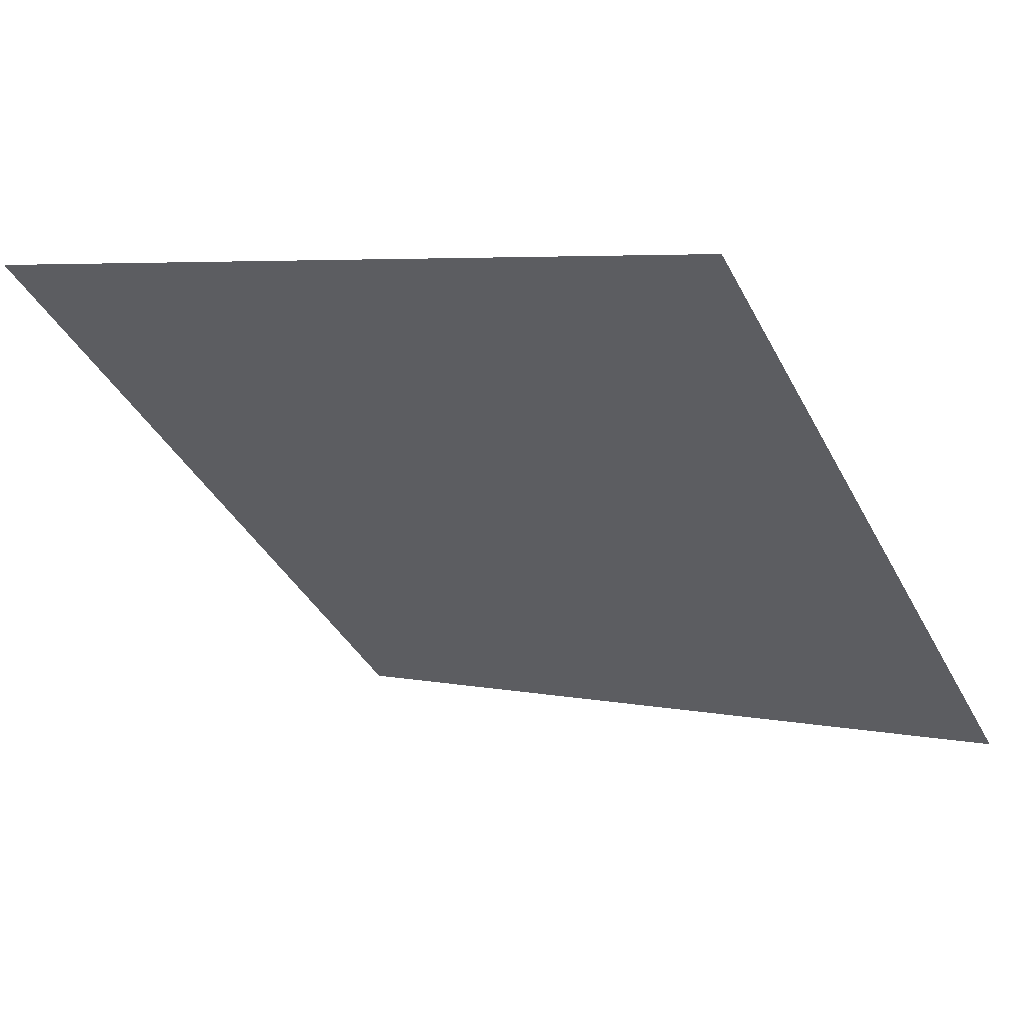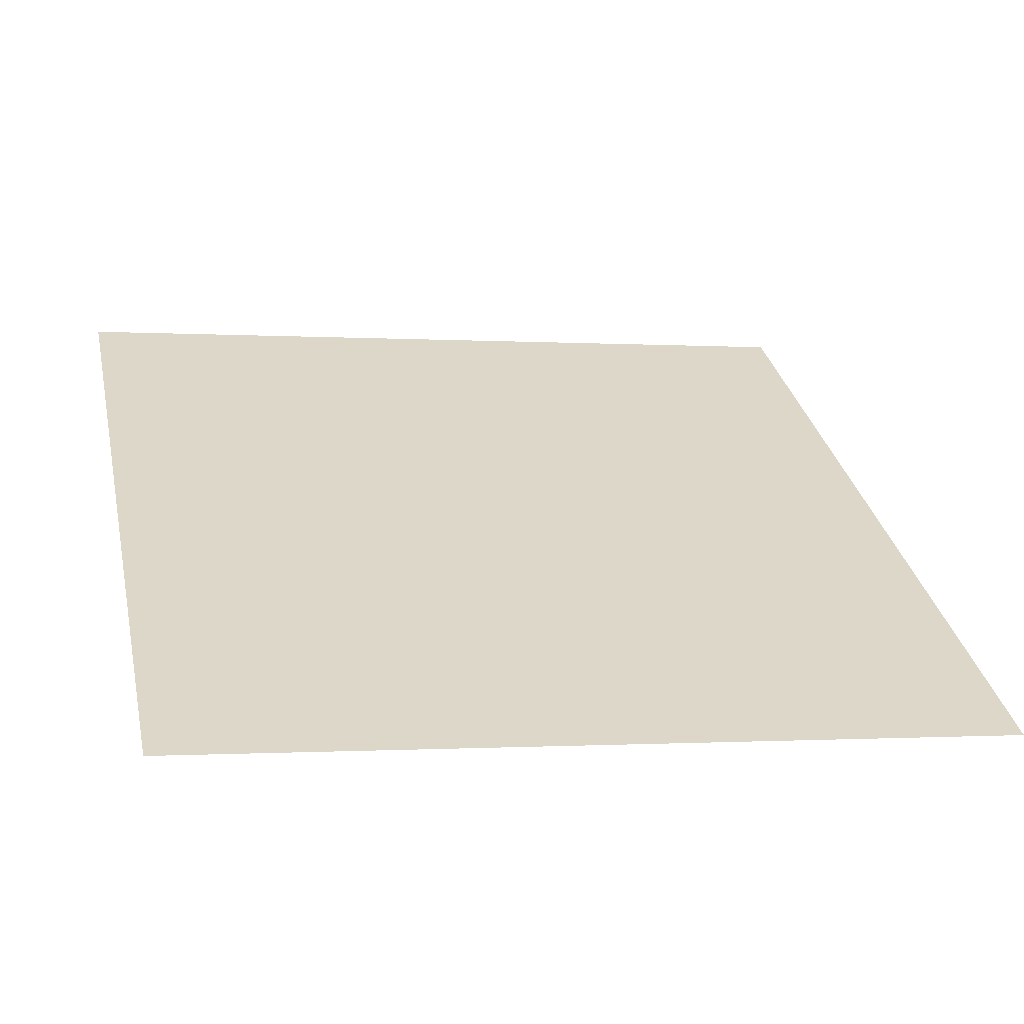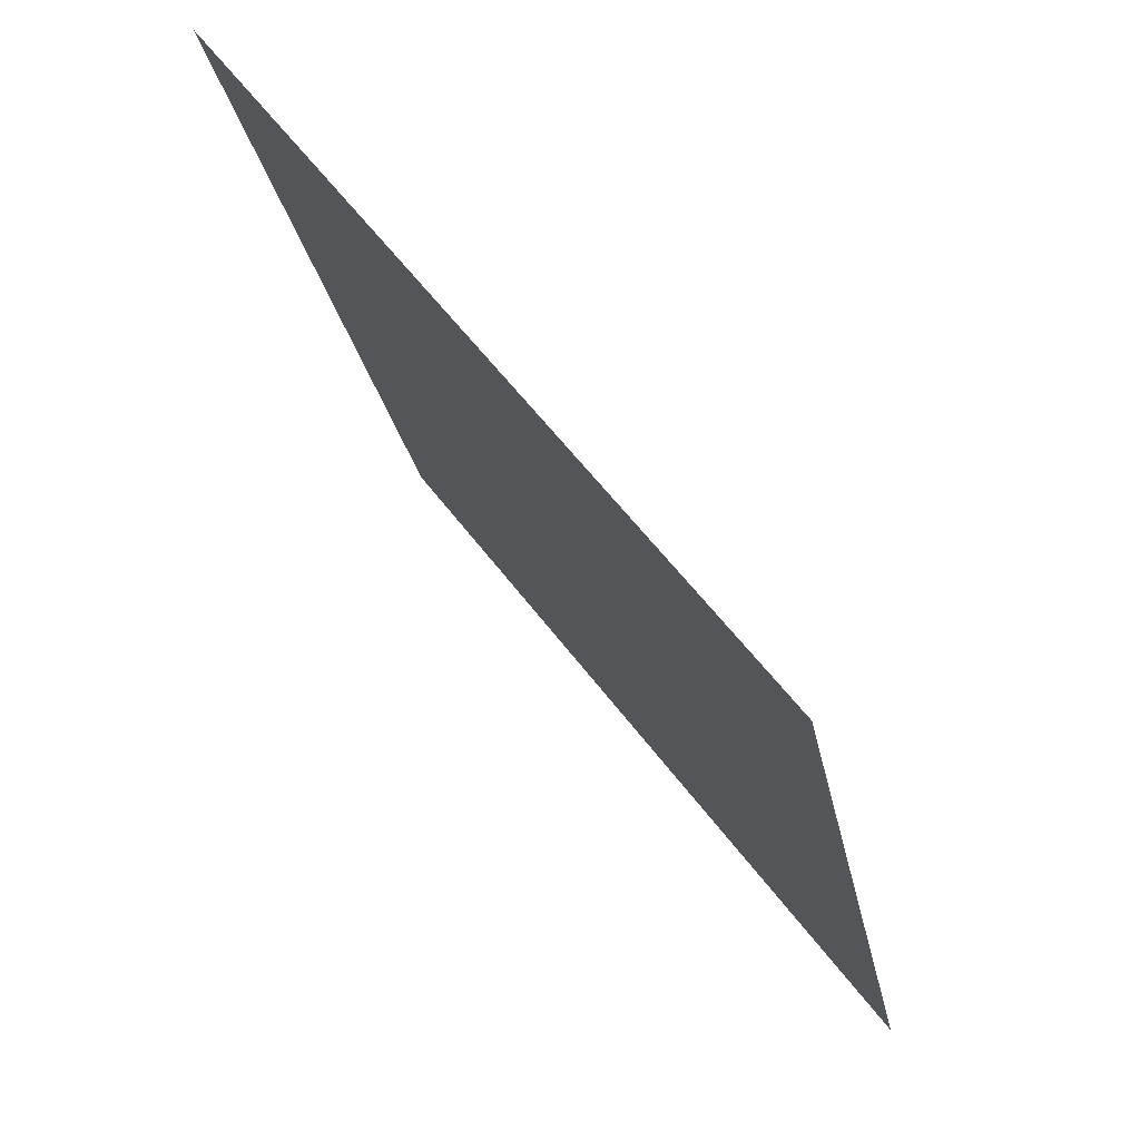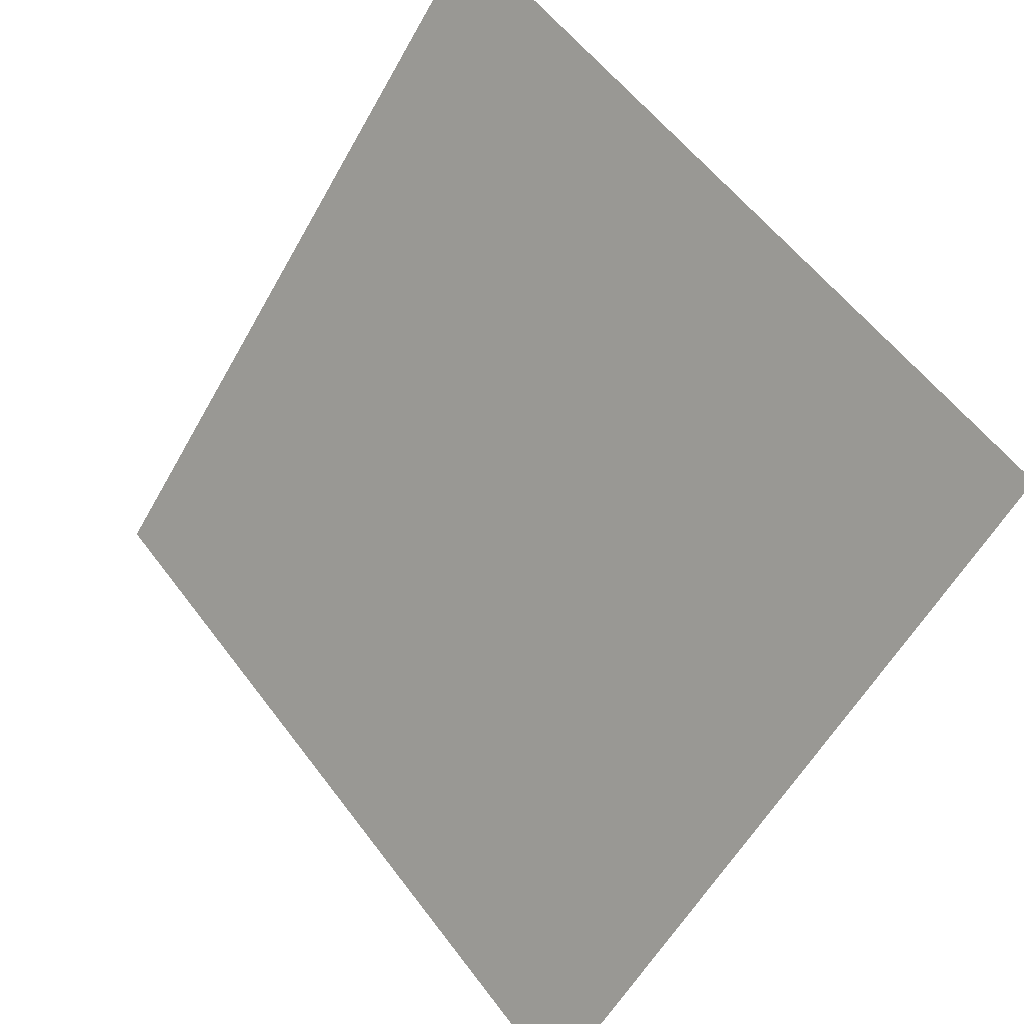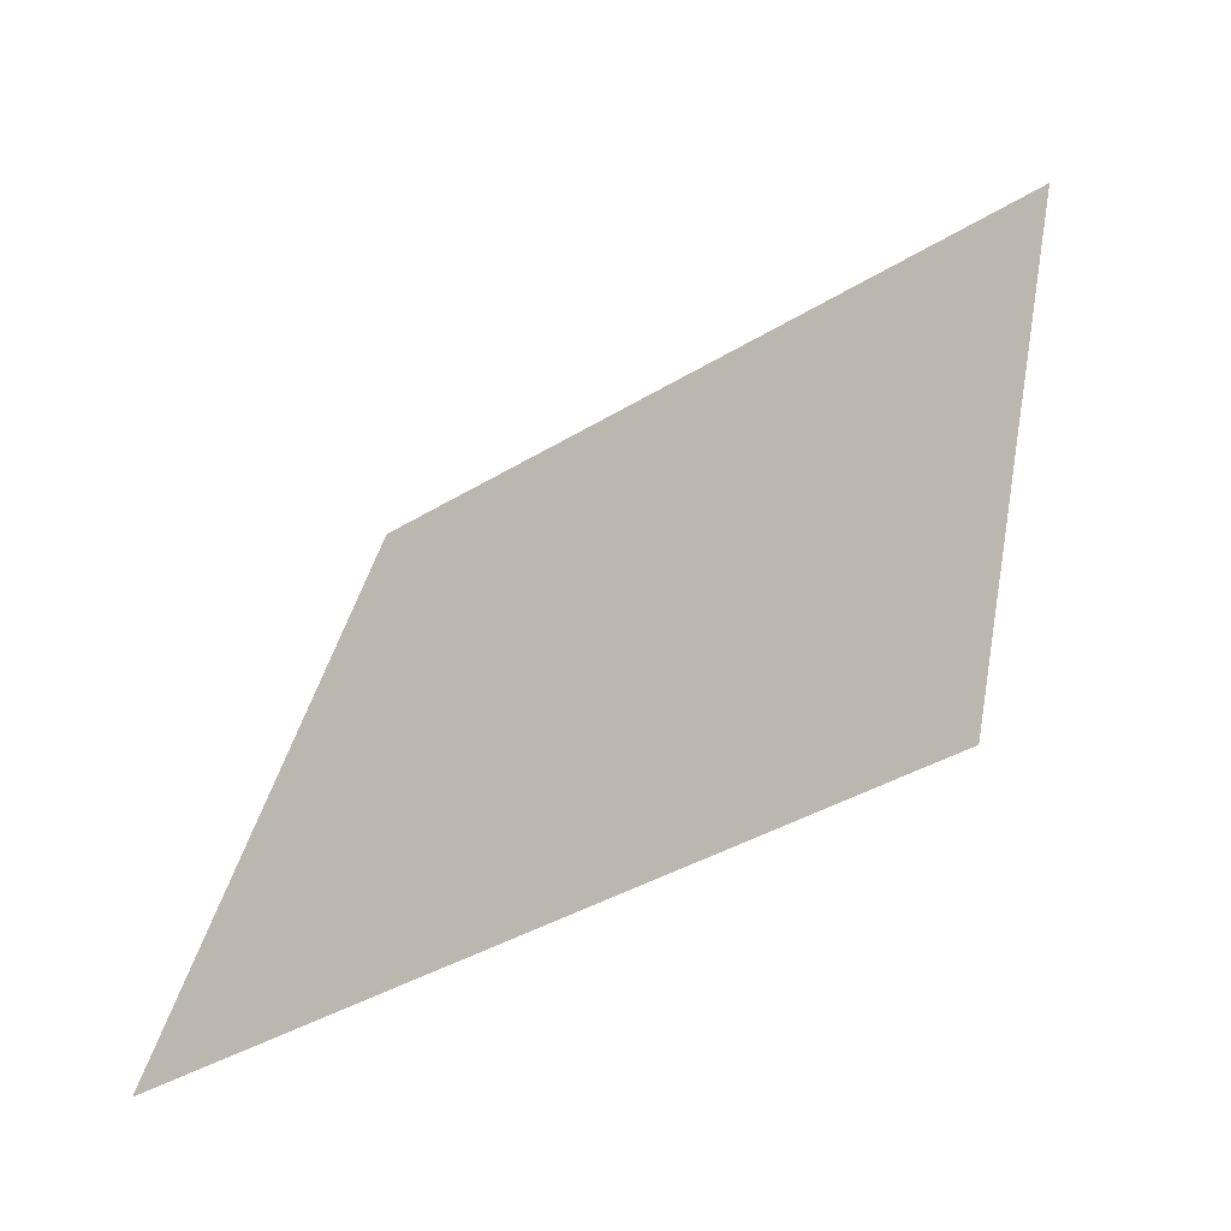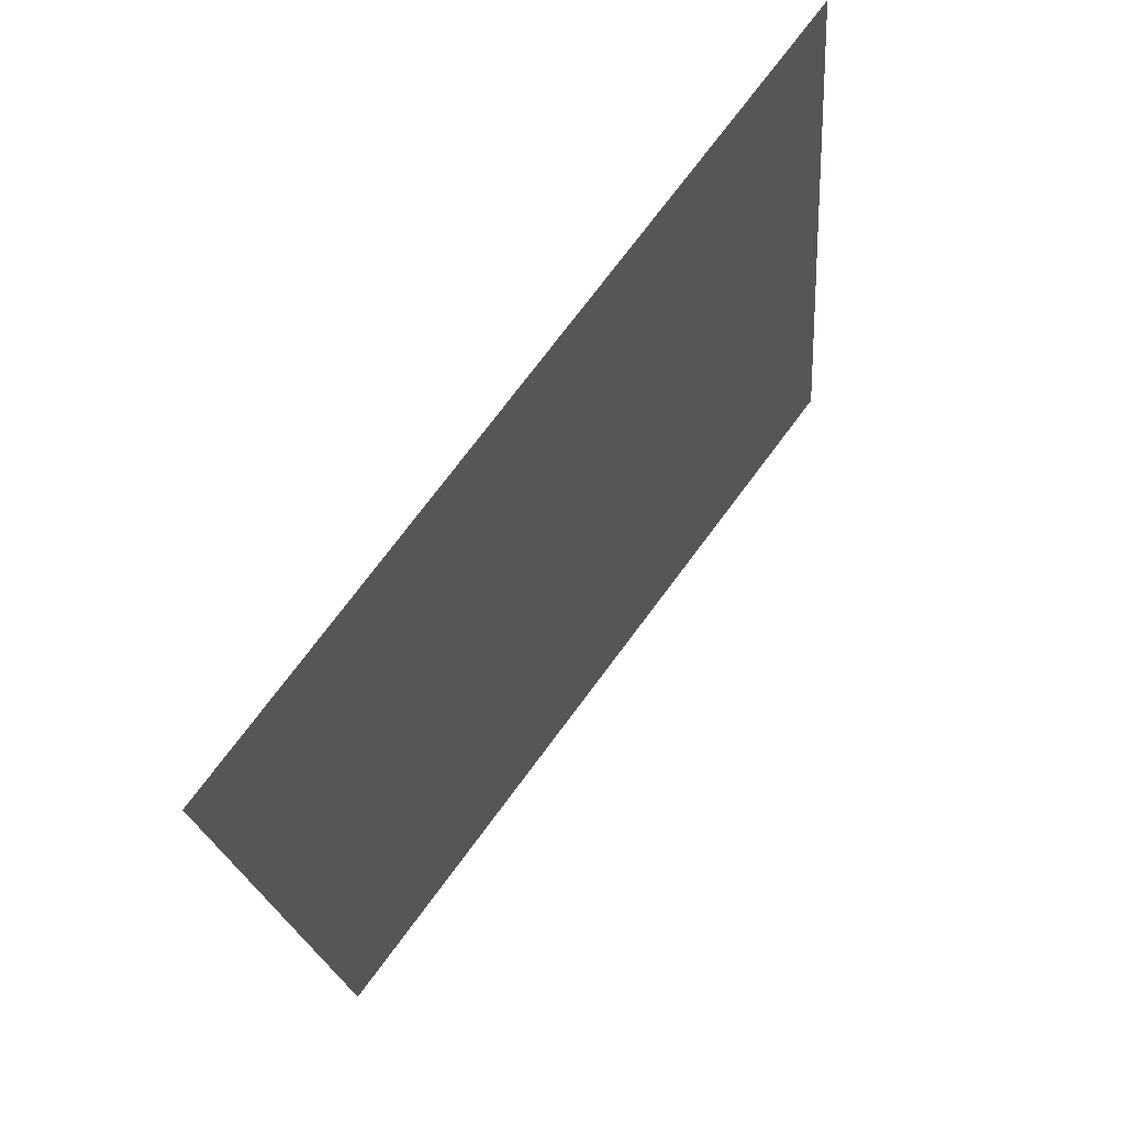
<metadata>
{"format":"obj","ext":"obj","renderer":"f3d","projection":"perspective","resolution":1024,"background":"white","views":[{"elev":2.8,"azim":33.2,"up":"+Y"},{"elev":-6.4,"azim":166.4,"up":"+Y"},{"elev":-25.0,"azim":-81.0,"up":"+Z"},{"elev":56.2,"azim":52.3,"up":"+Z"},{"elev":38.6,"azim":-78.6,"up":"+Y"},{"elev":-19.9,"azim":93.1,"up":"+Z"}]}
</metadata>
<code>
v -0.03706 0.6414 0.313
v -0.04362 0.6415 0.313
v -0.0435 0.6454 0.3183
v -0.03694 0.6453 0.3182
f 4 3 2 1

</code>
